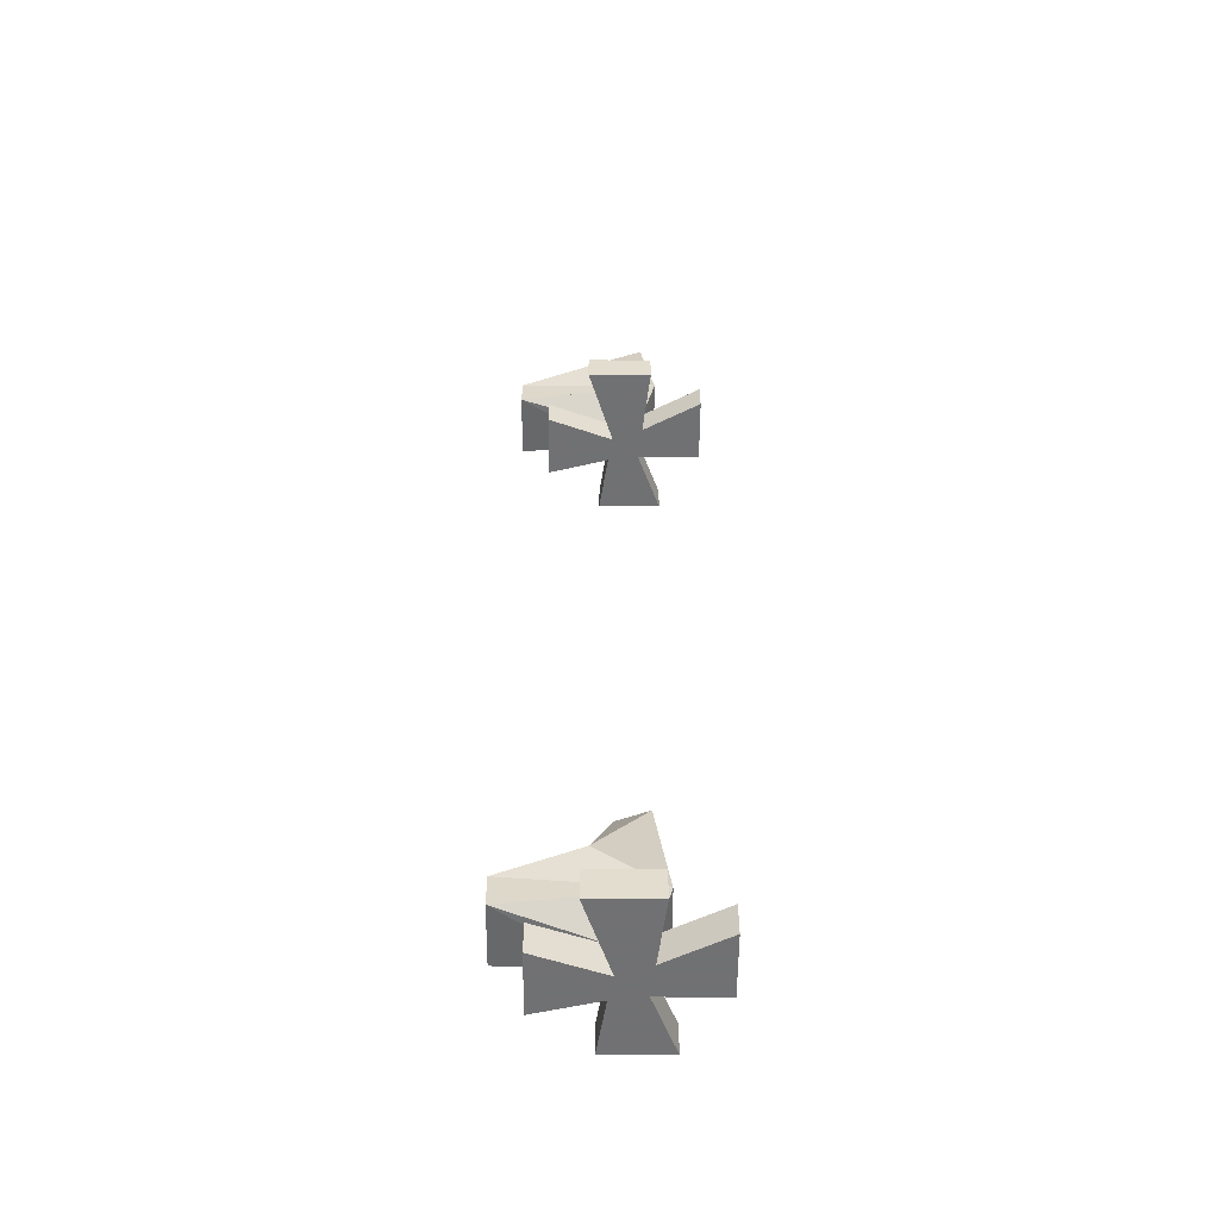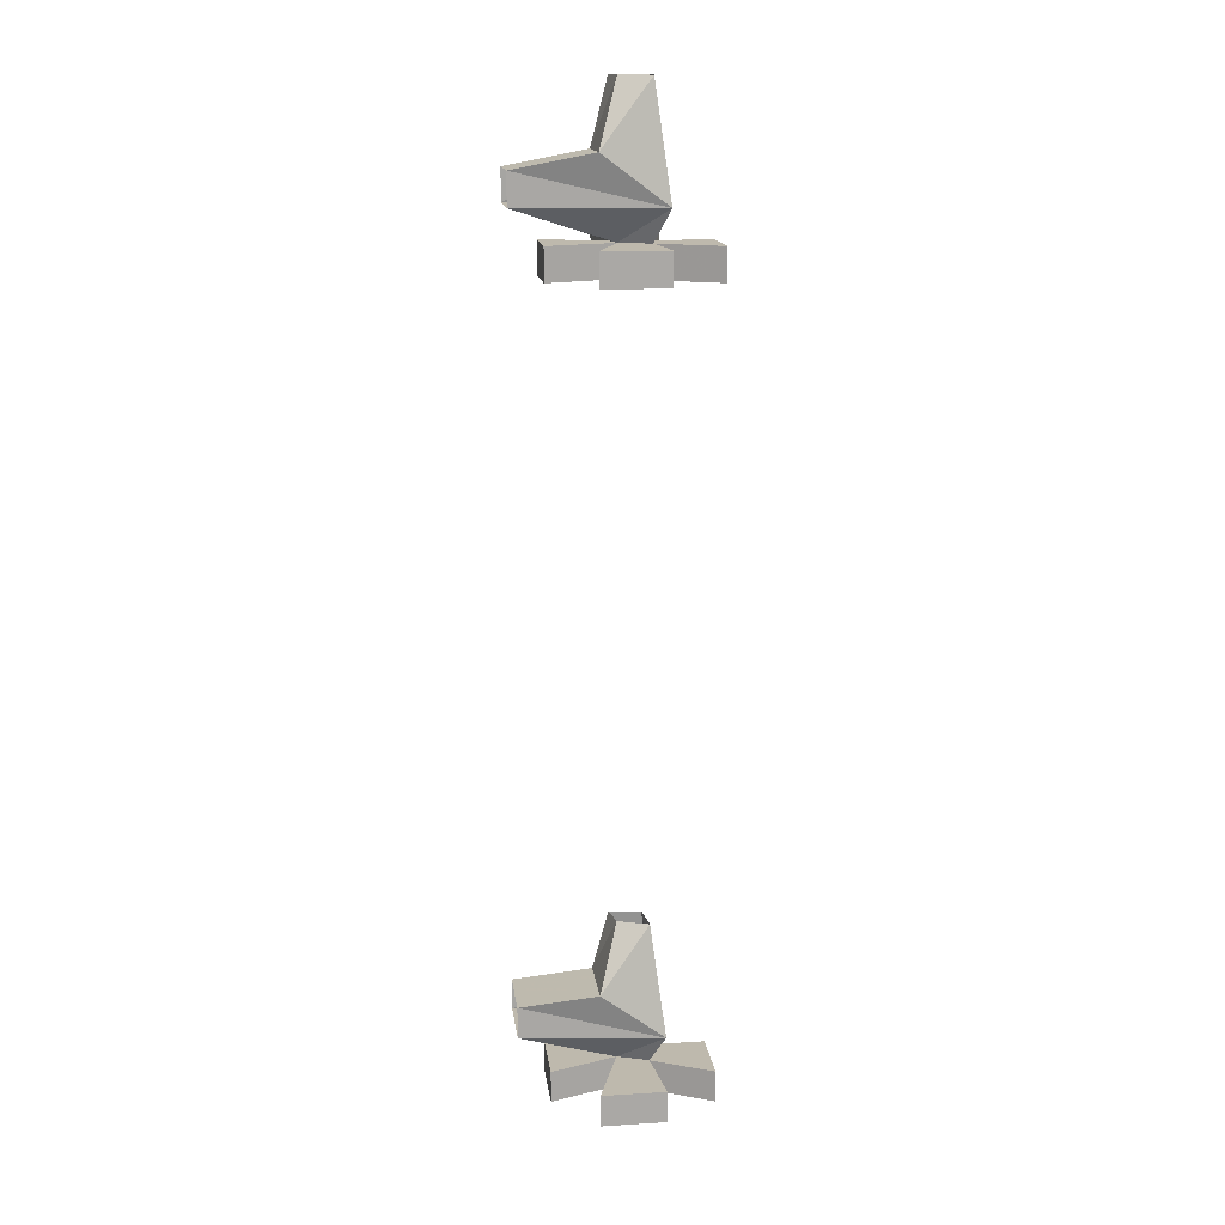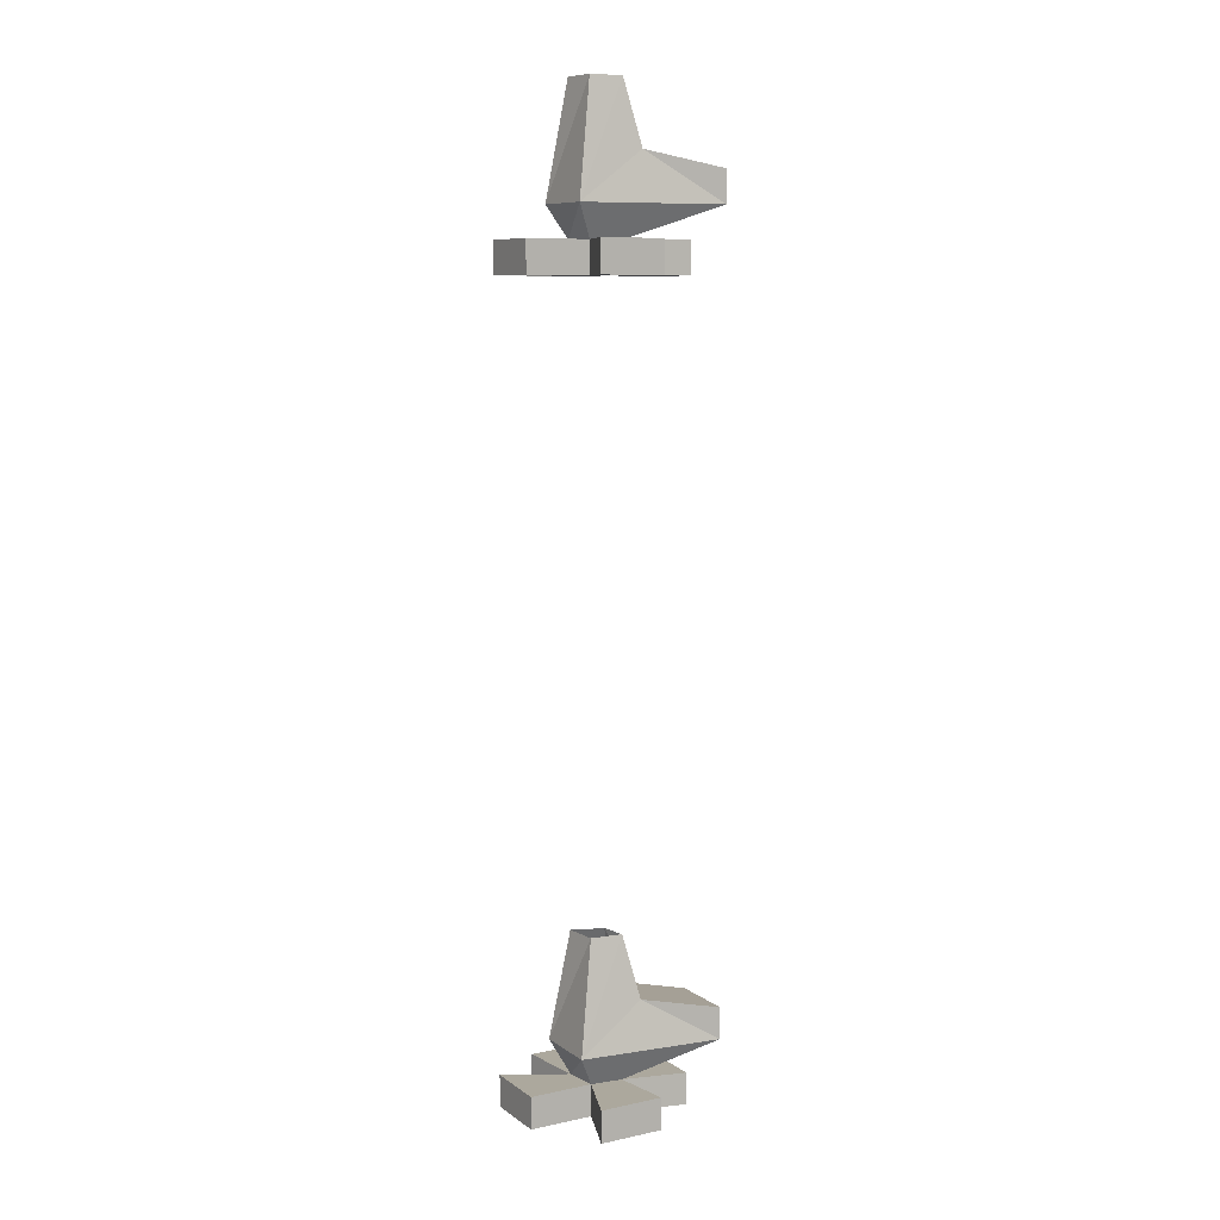
<metadata>
{"format":"obj","ext":"obj","renderer":"f3d","projection":"perspective","resolution":1024,"background":"white","views":[{"elev":-55.3,"azim":-83.3,"up":"+Y"},{"elev":15.3,"azim":-90.3,"up":"+Y"},{"elev":8.6,"azim":67.2,"up":"+Y"}]}
</metadata>
<code>
v 0.07812 -0.375 0.3672
v 0.07031 -0.3281 0.3047
v 0.0625 -0.2656 0.3203
v 0.0625 -0.2656 0.3516
v 0.01562 -0.375 0.375
v 0.01562 -0.375 0.2344
v 0.07812 -0.375 0.2266
v 0.07812 -0.3438 0.2266
v 0.007812 -0.3281 0.3125
v 0.03906 -0.2656 0.3281
v 0.03125 -0.2656 0.3594
v 0.01562 -0.3438 0.2344
v 0.03906 -0.4062 0.3281
v 0.03125 -0.4062 0.3594
v 0.0625 -0.4062 0.3516
v 0.0625 -0.4062 0.3203
v 0.07031 -0.4062 0.2578
v 0.007812 -0.4062 0.2656
v 0.03906 -0.4375 0.3281
v -0.03906 -0.4375 0.3125
v -0.03906 -0.4062 0.3125
v -0.03125 -0.4062 0.375
v 0.03125 -0.4375 0.3594
v 0.007812 -0.4375 0.4219
v 0.007812 -0.4062 0.4219
v 0.07031 -0.4062 0.4141
v 0.0625 -0.4375 0.3516
v 0.125 -0.4375 0.3672
v 0.125 -0.4062 0.3672
v 0.1172 -0.4062 0.3047
v 0.0625 -0.4375 0.3203
v 0.07031 -0.4375 0.2578
v 0.007812 -0.4375 0.2656
v -0.03125 -0.4375 0.375
v 0.1172 -0.4375 0.3047
v 0.07031 -0.4375 0.4141
v 0.07812 -1.148 0.3672
v 0.07031 -1.102 0.3047
v 0.0625 -1.039 0.3203
v 0.0625 -1.039 0.3516
v 0.01562 -1.148 0.375
v 0.01562 -1.148 0.2344
v 0.07812 -1.148 0.2266
v 0.07812 -1.117 0.2266
v 0.007812 -1.102 0.3125
v 0.03906 -1.039 0.3281
v 0.03125 -1.039 0.3594
v 0.01562 -1.117 0.2344
v 0.03906 -1.18 0.3281
v 0.03125 -1.18 0.3594
v 0.0625 -1.18 0.3516
v 0.0625 -1.18 0.3203
v 0.07031 -1.18 0.2578
v 0.007812 -1.18 0.2656
v 0.03906 -1.211 0.3281
v -0.03906 -1.211 0.3125
v -0.03906 -1.18 0.3125
v -0.03125 -1.18 0.375
v 0.03125 -1.211 0.3594
v 0.007812 -1.211 0.4219
v 0.007812 -1.18 0.4219
v 0.07031 -1.18 0.4141
v 0.0625 -1.211 0.3516
v 0.125 -1.211 0.3672
v 0.125 -1.18 0.3672
v 0.1172 -1.18 0.3047
v 0.0625 -1.211 0.3203
v 0.07031 -1.211 0.2578
v 0.007812 -1.211 0.2656
v -0.03125 -1.211 0.375
v 0.1172 -1.211 0.3047
v 0.07031 -1.211 0.4141
f 1 2 3
f 1 3 4
f 1 4 5
f 1 5 6
f 1 6 7
f 1 7 2
f 2 7 8
f 2 8 9
f 2 9 10
f 2 10 3
f 9 5 11
f 9 11 10
f 5 4 11
f 8 12 9
f 9 12 5
f 5 12 6
f 5 6 13
f 5 13 14
f 5 14 1
f 1 14 15
f 1 15 7
f 7 15 16
f 7 16 6
f 6 16 13
f 13 16 17
f 13 17 18
f 13 18 19
f 13 19 20
f 13 20 21
f 13 21 14
f 14 21 22
f 14 22 23
f 14 23 24
f 14 24 25
f 14 25 15
f 15 25 26
f 15 26 27
f 15 27 28
f 15 28 29
f 15 29 16
f 16 29 30
f 16 30 31
f 16 31 32
f 16 32 17
f 17 32 33
f 17 33 18
f 18 33 19
f 19 33 31
f 19 31 23
f 19 23 34
f 19 34 20
f 20 34 21
f 21 34 22
f 22 34 23
f 33 32 31
f 30 35 31
f 31 35 27
f 31 27 23
f 23 27 36
f 23 36 24
f 24 36 25
f 25 36 26
f 26 36 27
f 35 28 27
f 28 35 29
f 29 35 30
f 37 38 39
f 37 39 40
f 37 40 41
f 37 41 42
f 37 42 43
f 37 43 38
f 38 43 44
f 38 44 45
f 38 45 46
f 38 46 39
f 45 41 47
f 45 47 46
f 41 40 47
f 44 48 45
f 45 48 41
f 41 48 42
f 41 42 49
f 41 49 50
f 41 50 37
f 37 50 51
f 37 51 43
f 43 51 52
f 43 52 42
f 42 52 49
f 49 52 53
f 49 53 54
f 49 54 55
f 49 55 56
f 49 56 57
f 49 57 50
f 50 57 58
f 50 58 59
f 50 59 60
f 50 60 61
f 50 61 51
f 51 61 62
f 51 62 63
f 51 63 64
f 51 64 65
f 51 65 52
f 52 65 66
f 52 66 67
f 52 67 68
f 52 68 53
f 53 68 69
f 53 69 54
f 54 69 55
f 55 69 67
f 55 67 59
f 55 59 70
f 55 70 56
f 56 70 57
f 57 70 58
f 58 70 59
f 69 68 67
f 66 71 67
f 67 71 63
f 67 63 59
f 59 63 72
f 59 72 60
f 60 72 61
f 61 72 62
f 62 72 63
f 71 64 63
f 64 71 65
f 65 71 66

</code>
